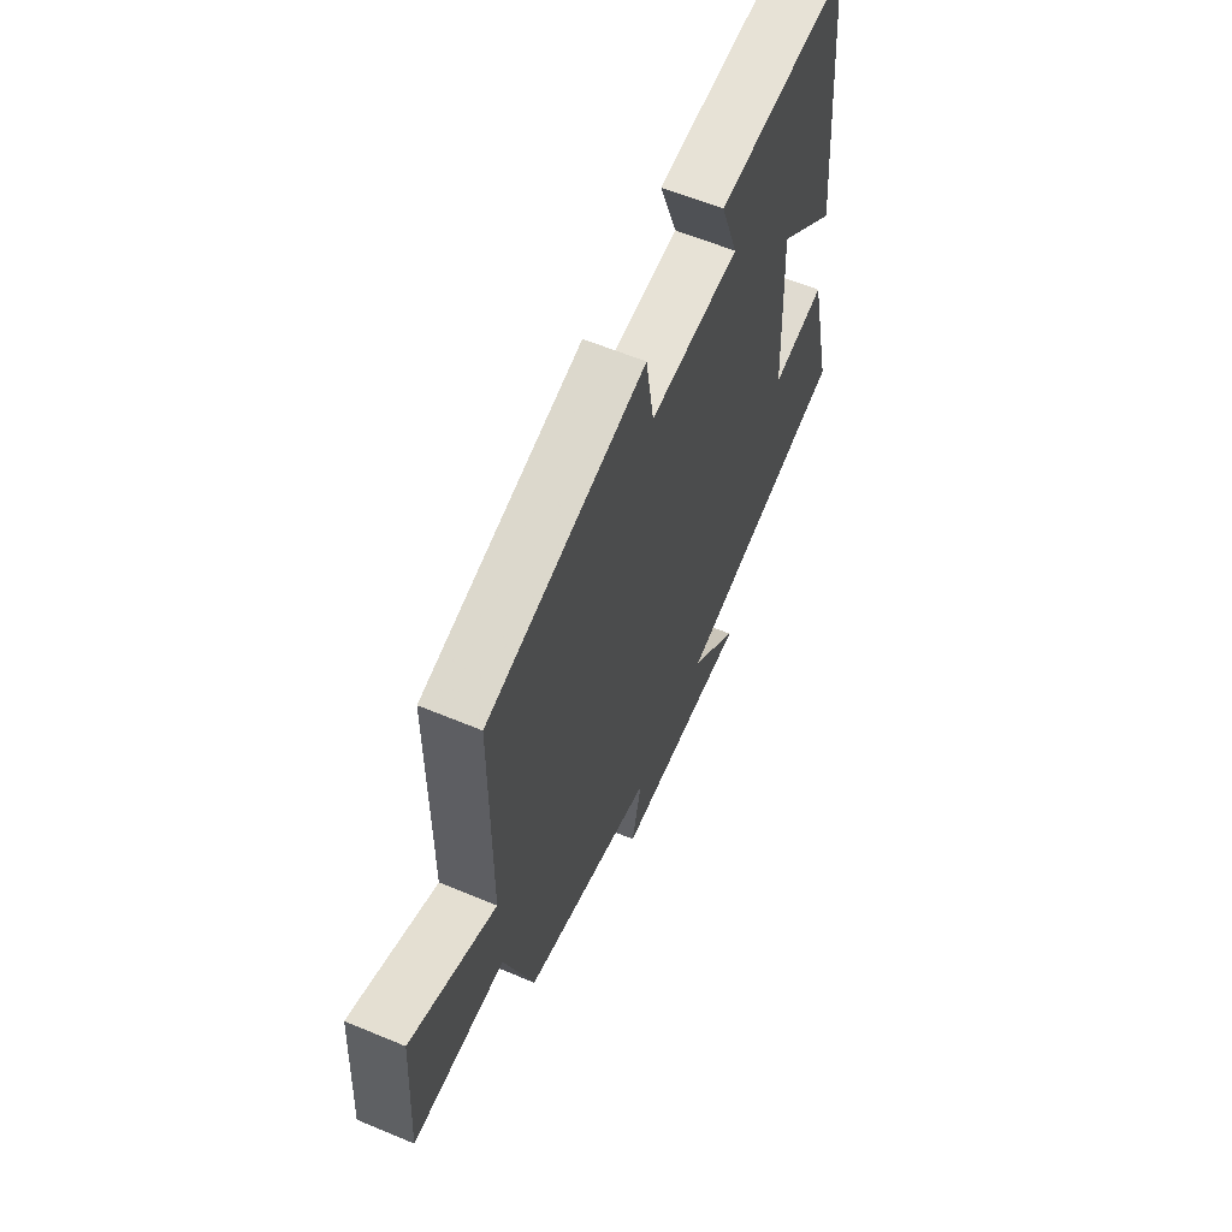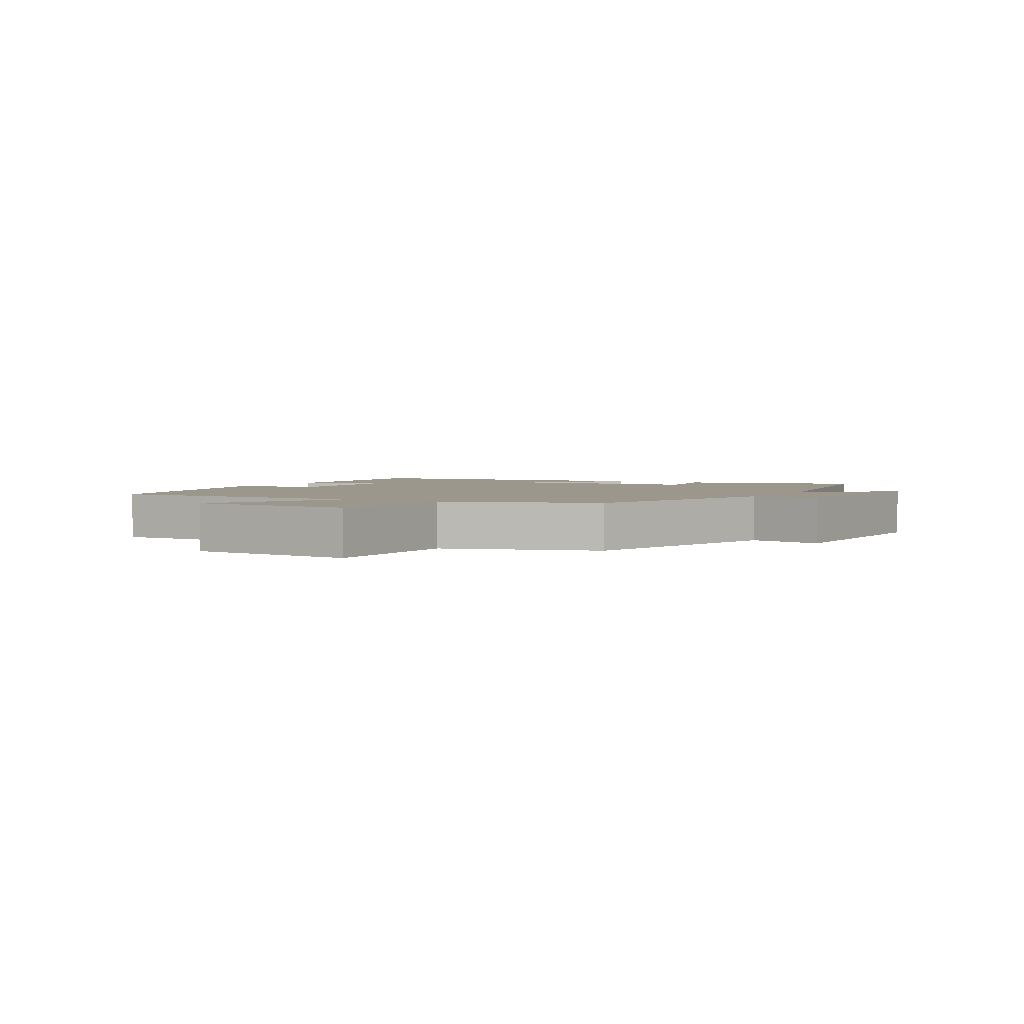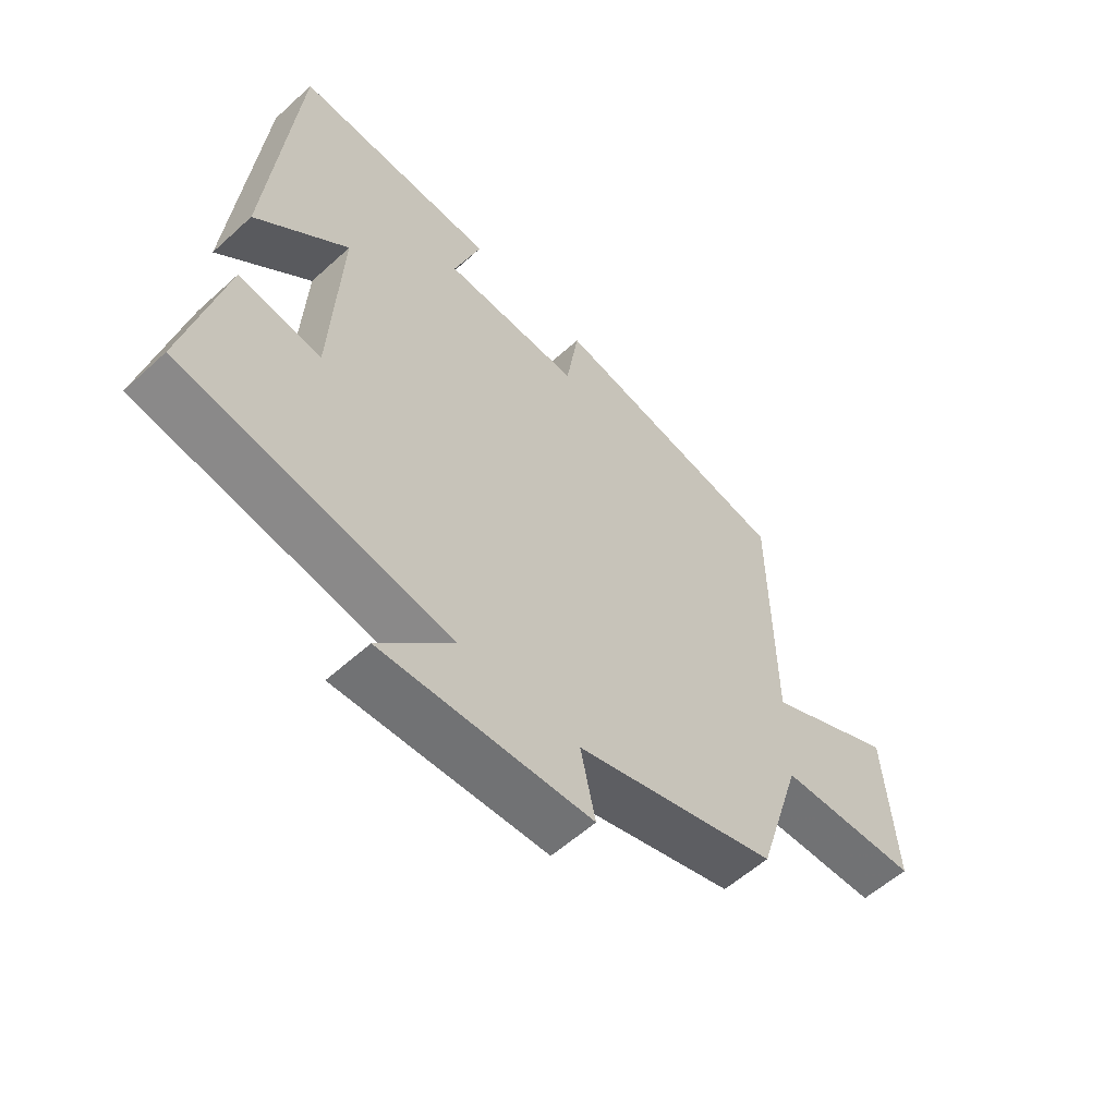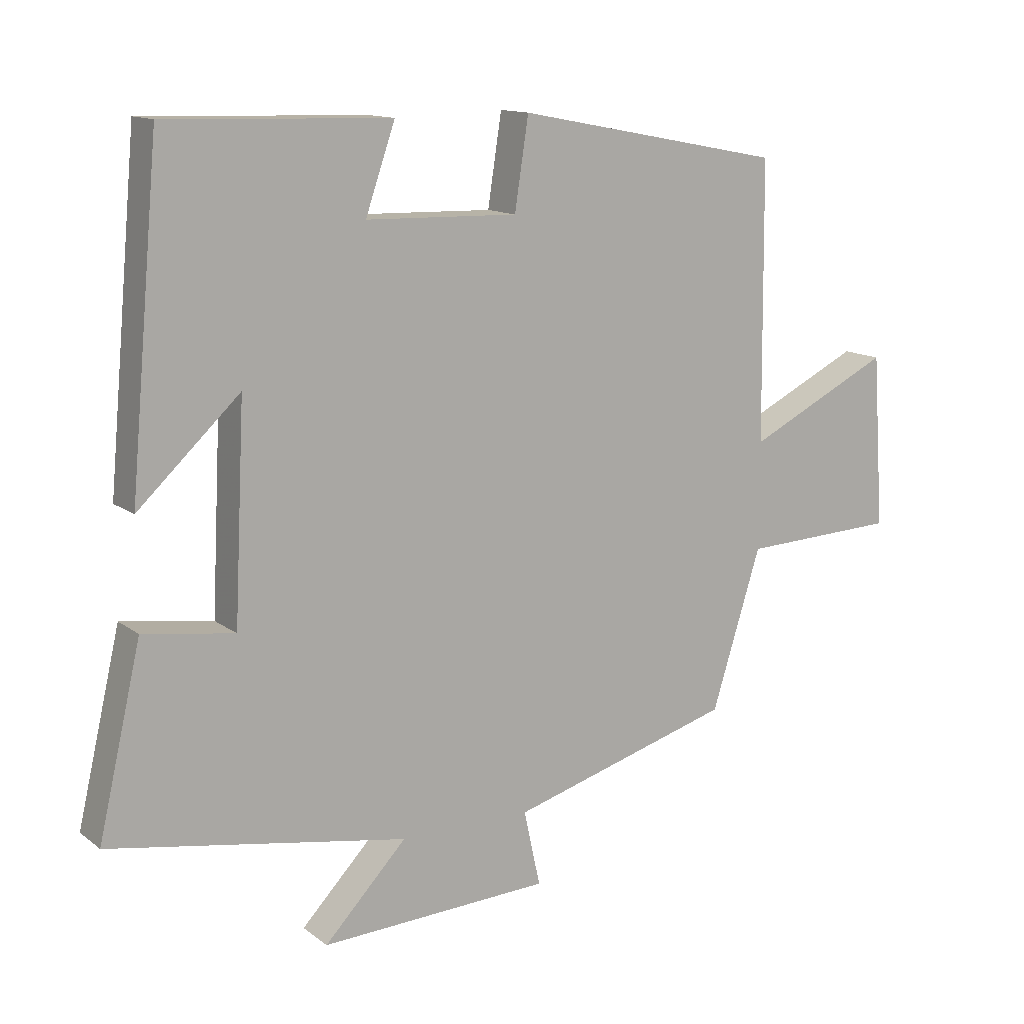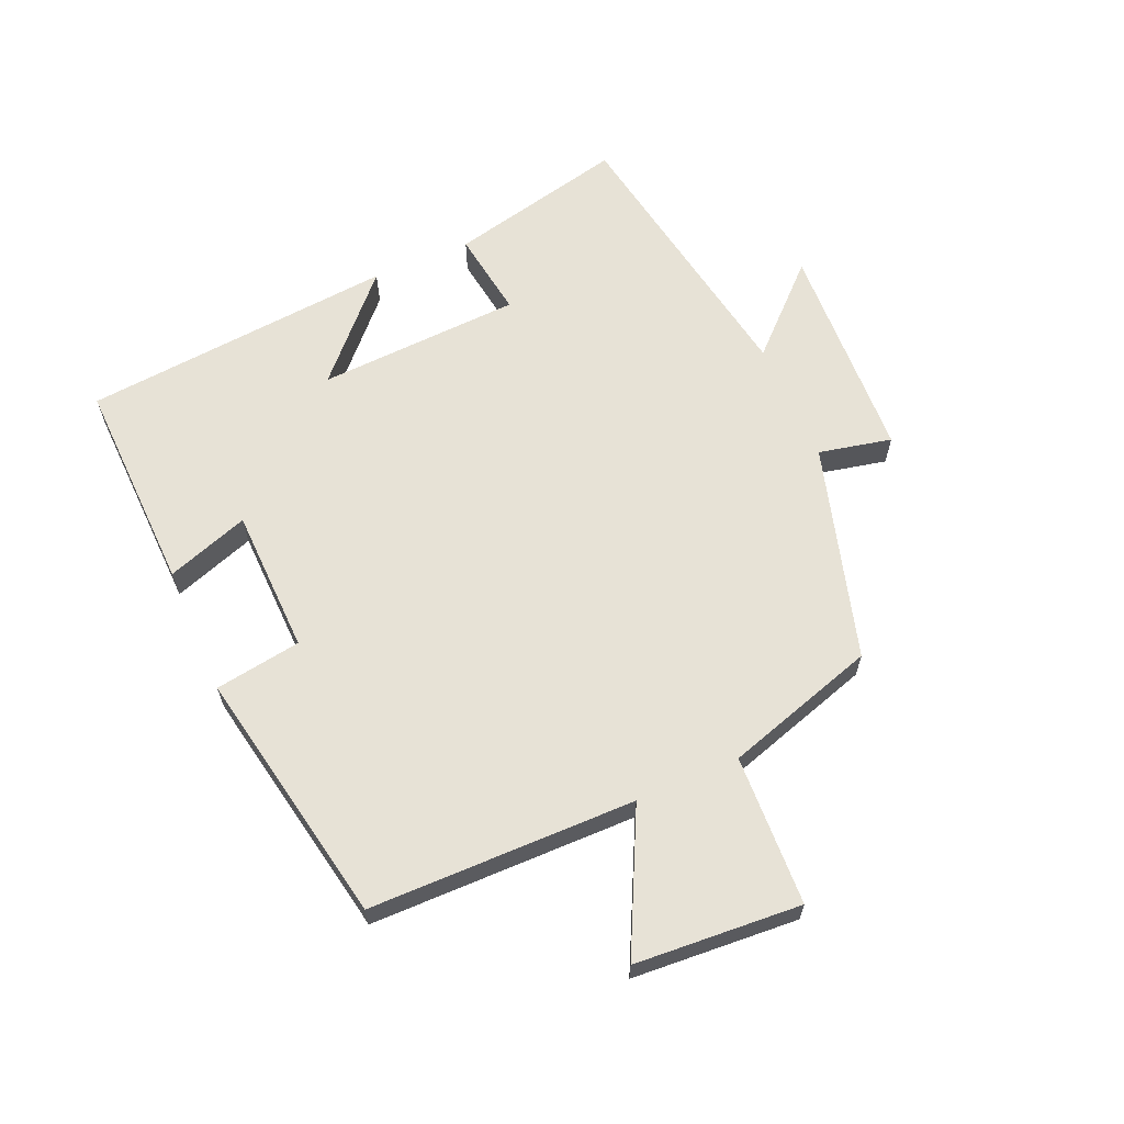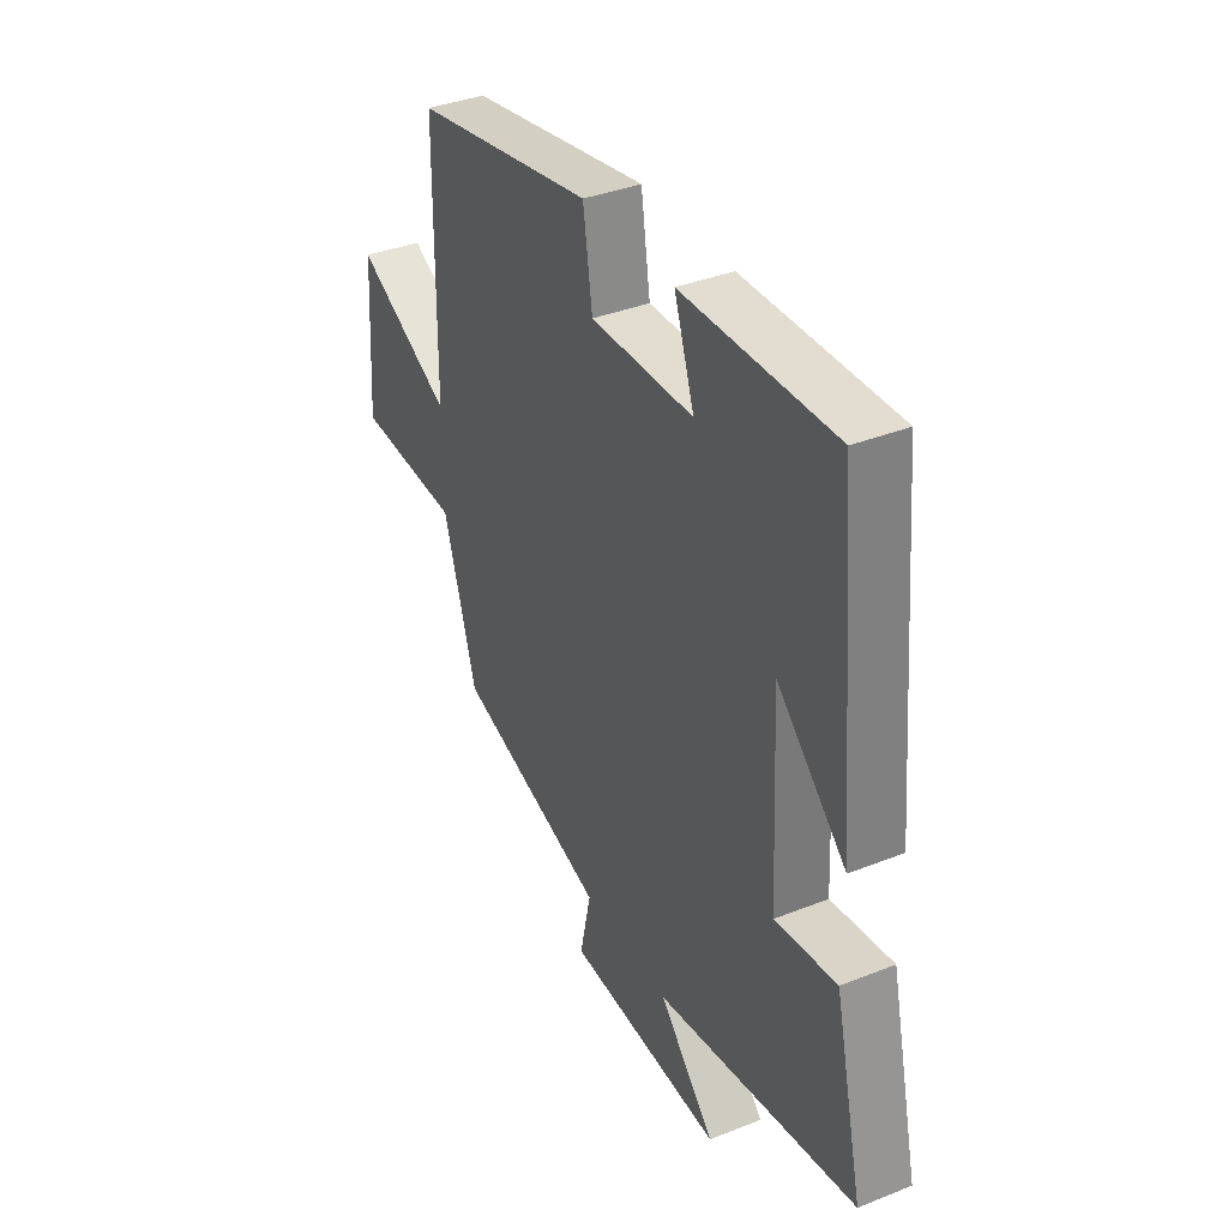
<metadata>
{"format":"obj","ext":"obj","renderer":"f3d","projection":"perspective","resolution":1024,"background":"white","views":[{"elev":61.2,"azim":113.0,"up":"+Z"},{"elev":2.7,"azim":118.9,"up":"+Y"},{"elev":-57.2,"azim":-46.6,"up":"+Z"},{"elev":13.2,"azim":-31.9,"up":"+Z"},{"elev":63.3,"azim":66.5,"up":"+Y"},{"elev":37.1,"azim":-117.1,"up":"+Z"}]}
</metadata>
<code>
v 0.496 0.07 0.422
v 0.5 0.07 0.002
v 0.719 0.07 0.11
v 0.737 0.07 -0.152
v 0.5 0.07 -0.162
v 0.425 0.07 -0.402
v 0.086 0.07 -0.5
v 0.111 0.07 -0.615
v -0.239 0.07 -0.631
v -0.114 0.07 -0.5
v -0.565 0.07 -0.422
v -0.5 0.07 -0.142
v -0.362 0.07 -0.162
v -0.346 0.07 0.16
v -0.5 0.07 0.016
v -0.455 0.07 0.51
v -0.116 0.07 0.5
v -0.161 0.07 0.37
v 0.069 0.07 0.364
v 0.09 0.07 0.5
v 0.496 0 0.422
v 0.5 0 0.002
v 0.719 0 0.11
v 0.737 0 -0.152
v 0.5 0 -0.162
v 0.425 0 -0.402
v 0.086 0 -0.5
v 0.111 0 -0.615
v -0.239 0 -0.631
v -0.114 0 -0.5
v -0.565 0 -0.422
v -0.5 0 -0.142
v -0.362 0 -0.162
v -0.346 0 0.16
v -0.5 0 0.016
v -0.455 0 0.51
v -0.116 0 0.5
v -0.161 0 0.37
v 0.069 0 0.364
v 0.09 0 0.5
f 19 20 1 2
f 18 19 2
f 15 16 17 18
f 14 15 18
f 13 14 18 2
f 10 11 12 13
f 10 13 2
f 7 8 9 10
f 5 6 7 10
f 5 10 2 3
f 3 4 5
f 22 21 40 39
f 22 39 38
f 38 37 36 35
f 38 35 34
f 22 38 34 33
f 33 32 31 30
f 22 33 30
f 30 29 28 27
f 30 27 26 25
f 23 22 30 25
f 25 24 23
f 1 21 22 2
f 2 22 23 3
f 3 23 24 4
f 4 24 25 5
f 5 25 26 6
f 6 26 27 7
f 7 27 28 8
f 8 28 29 9
f 9 29 30 10
f 10 30 31 11
f 11 31 32 12
f 12 32 33 13
f 13 33 34 14
f 14 34 35 15
f 15 35 36 16
f 16 36 37 17
f 17 37 38 18
f 18 38 39 19
f 19 39 40 20
f 20 40 21 1

</code>
